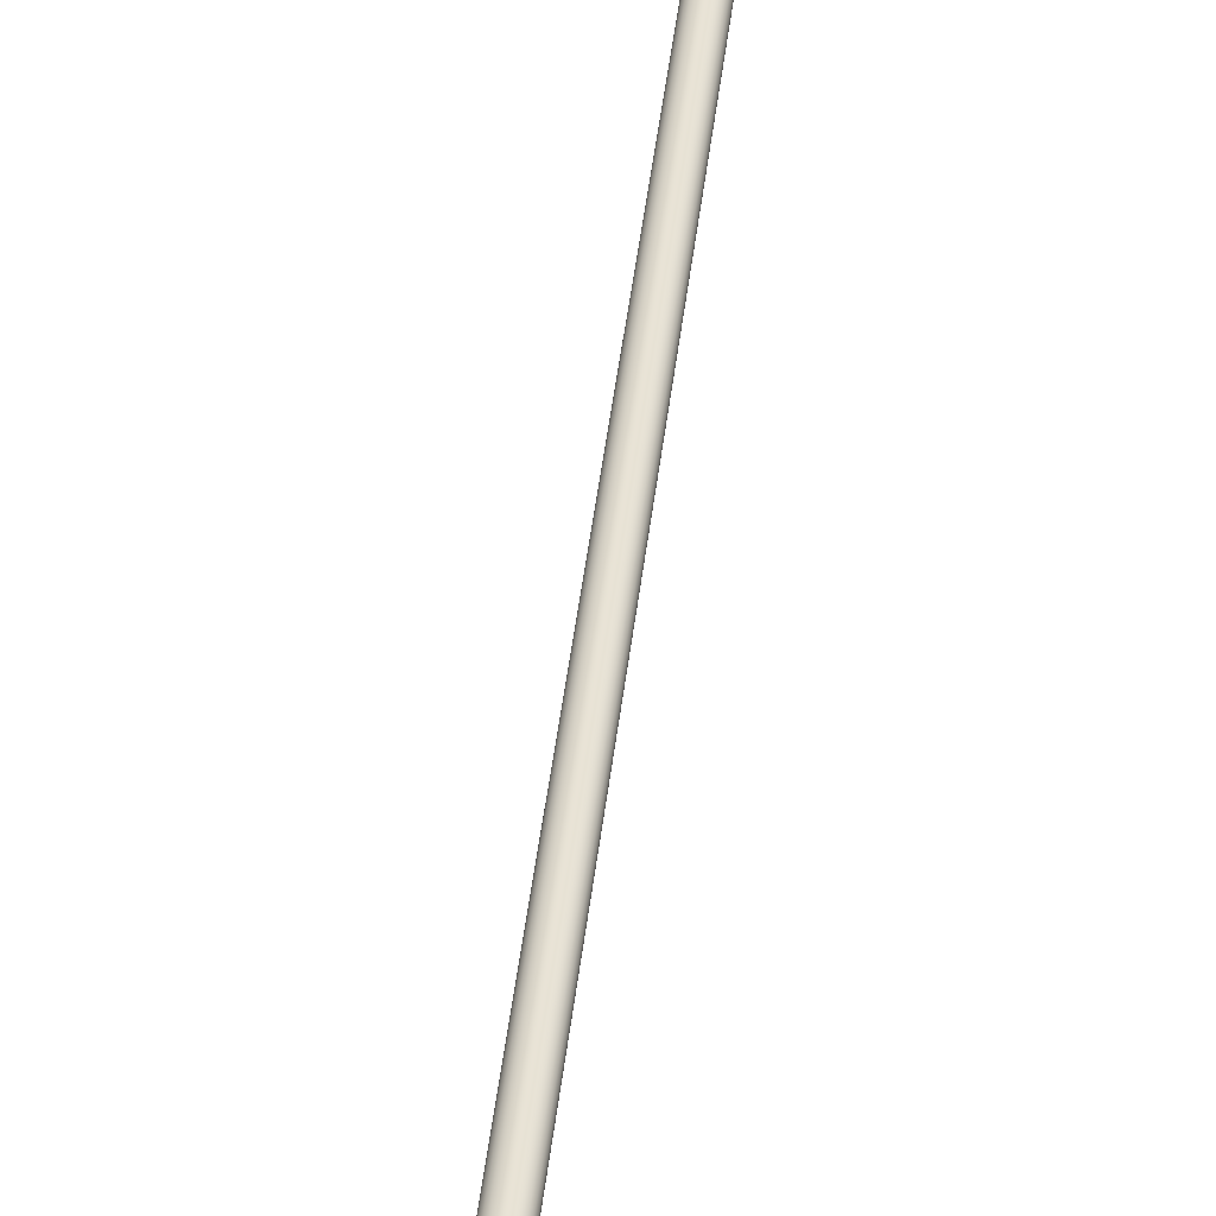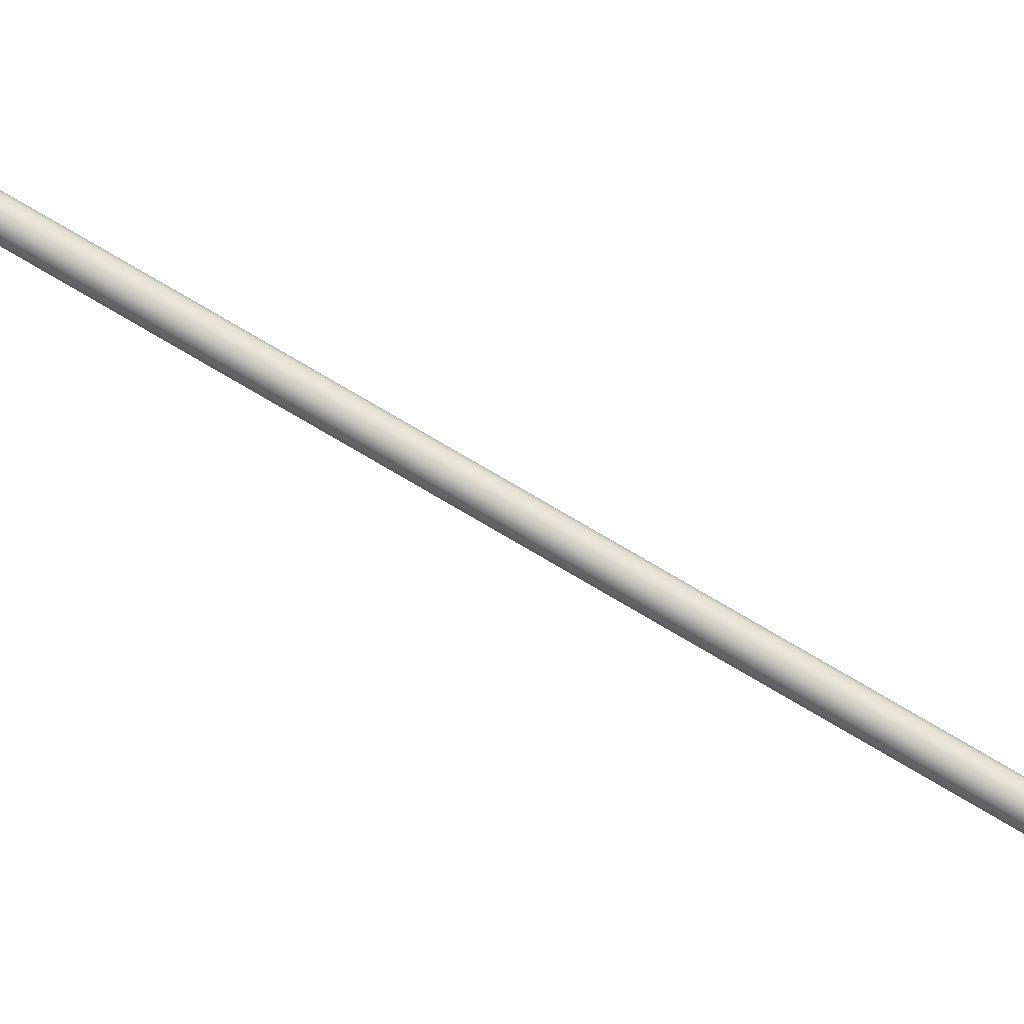
<metadata>
{"format":"obj","ext":"obj","renderer":"f3d","projection":"perspective","resolution":1024,"background":"white","views":[{"elev":40.2,"azim":-4.1,"up":"+Z"},{"elev":74.9,"azim":110.6,"up":"+Z"}]}
</metadata>
<code>
o #ID1604
v 0.1754 -0.4572 0.09802
v 0.1759 -0.4547 0.09841
v 0.1755 -0.4572 0.09841
v 0.2153 -0.2335 0.09802
v 0.176 -0.454 0.09841
v 0.2153 -0.2335 0.09841
v 0.2134 -0.2333 0.09696
v 0.2142 -0.2334 0.09696
v 0.2138 -0.2334 0.09691
v 0.2131 -0.2333 0.09711
v 0.2146 -0.2334 0.09711
v 0.2128 -0.2333 0.09735
v 0.2149 -0.2334 0.09735
v 0.2125 -0.2332 0.09766
v 0.2151 -0.2335 0.09766
v 0.2124 -0.2332 0.09802
v 0.2153 -0.2335 0.09802
v 0.2123 -0.2332 0.09841
v 0.2153 -0.2335 0.09841
v 0.2124 -0.2332 0.0988
v 0.2153 -0.2335 0.0988
v 0.2125 -0.2332 0.09916
v 0.2151 -0.2335 0.09916
v 0.2128 -0.2333 0.09947
v 0.2149 -0.2334 0.09947
v 0.2131 -0.2333 0.09971
v 0.2146 -0.2334 0.09971
v 0.2134 -0.2333 0.09986
v 0.2142 -0.2334 0.09986
v 0.2138 -0.2334 0.09991
v 0.1754 -0.4572 0.0988
v 0.2153 -0.2335 0.0988
v 0.1744 -0.457 0.09696
v 0.1736 -0.4569 0.09696
v 0.174 -0.4569 0.09691
v 0.1747 -0.4571 0.09711
v 0.1732 -0.4568 0.09711
v 0.175 -0.4571 0.09735
v 0.1729 -0.4568 0.09735
v 0.1753 -0.4572 0.09766
v 0.1727 -0.4567 0.09766
v 0.1754 -0.4572 0.09802
v 0.1725 -0.4567 0.09802
v 0.1755 -0.4572 0.09841
v 0.1725 -0.4567 0.09841
v 0.1754 -0.4572 0.0988
v 0.1725 -0.4567 0.0988
v 0.1753 -0.4572 0.09916
v 0.1727 -0.4567 0.09916
v 0.175 -0.4571 0.09947
v 0.1729 -0.4568 0.09947
v 0.1747 -0.4571 0.09971
v 0.1732 -0.4568 0.09971
v 0.1744 -0.457 0.09986
v 0.1736 -0.4569 0.09986
v 0.174 -0.4569 0.09991
v 0.1753 -0.4572 0.09766
v 0.1758 -0.4541 0.09764
v 0.2151 -0.2335 0.09766
v 0.175 -0.4571 0.09947
v 0.2146 -0.2334 0.09971
v 0.1747 -0.4571 0.09971
v 0.2149 -0.2334 0.09947
v 0.1758 -0.4541 0.09917
v 0.1753 -0.4572 0.09916
v 0.2151 -0.2335 0.09916
v 0.175 -0.4571 0.09735
v 0.2149 -0.2334 0.09735
v 0.2146 -0.2334 0.09711
v 0.1747 -0.4571 0.09711
v 0.2142 -0.2334 0.09696
v 0.1744 -0.457 0.09696
v 0.2138 -0.2334 0.09691
v 0.174 -0.4569 0.09691
v 0.2134 -0.2333 0.09696
v 0.1736 -0.4569 0.09696
v 0.2131 -0.2333 0.09711
v 0.1732 -0.4568 0.09711
v 0.2128 -0.2333 0.09735
v 0.1729 -0.4568 0.09735
v 0.1727 -0.4567 0.09766
v 0.2125 -0.2332 0.09766
v 0.1725 -0.4567 0.09802
v 0.2124 -0.2332 0.09802
v 0.1725 -0.4567 0.09841
v 0.1728 -0.4547 0.09841
v 0.2123 -0.2332 0.09841
v 0.2124 -0.2332 0.0988
v 0.1725 -0.4567 0.0988
v 0.2125 -0.2332 0.09916
v 0.1727 -0.4567 0.09916
v 0.2128 -0.2333 0.09947
v 0.1729 -0.4568 0.09947
v 0.1732 -0.4568 0.09971
v 0.2131 -0.2333 0.09971
v 0.1736 -0.4569 0.09986
v 0.2134 -0.2333 0.09986
v 0.174 -0.4569 0.09991
v 0.2138 -0.2334 0.09991
v 0.1744 -0.457 0.09986
v 0.2142 -0.2334 0.09986
f 1 2 3
f 2 1 4
f 2 4 5
f 5 4 6
f 7 8 9
f 8 7 10
f 8 10 11
f 11 10 12
f 11 12 13
f 13 12 14
f 13 14 15
f 15 14 16
f 15 16 17
f 17 16 18
f 17 18 19
f 19 18 20
f 19 20 21
f 21 20 22
f 21 22 23
f 23 22 24
f 23 24 25
f 25 24 26
f 25 26 27
f 27 26 28
f 27 28 29
f 29 28 30
f 2 31 3
f 31 2 32
f 32 2 5
f 32 5 6
f 33 34 35
f 34 33 36
f 34 36 37
f 37 36 38
f 37 38 39
f 39 38 40
f 39 40 41
f 41 40 42
f 41 42 43
f 43 42 44
f 43 44 45
f 45 44 46
f 45 46 47
f 47 46 48
f 47 48 49
f 49 48 50
f 49 50 51
f 51 50 52
f 51 52 53
f 53 52 54
f 53 54 55
f 55 54 56
f 57 4 1
f 4 57 58
f 4 58 59
f 60 61 62
f 61 60 63
f 64 60 65
f 60 64 63
f 63 64 66
f 32 65 31
f 65 32 64
f 64 32 66
f 67 58 57
f 58 67 68
f 58 68 59
f 69 67 70
f 67 69 68
f 71 70 72
f 70 71 69
f 73 72 74
f 72 73 71
f 75 74 76
f 74 75 73
f 77 76 78
f 76 77 75
f 79 78 80
f 78 79 77
f 81 79 80
f 79 81 82
f 83 82 81
f 82 83 84
f 85 84 83
f 84 85 86
f 84 86 87
f 88 85 89
f 85 88 86
f 86 88 87
f 90 89 91
f 89 90 88
f 92 91 93
f 91 92 90
f 94 92 93
f 92 94 95
f 96 95 94
f 95 96 97
f 98 97 96
f 97 98 99
f 100 99 98
f 99 100 101
f 62 101 100
f 101 62 61

</code>
